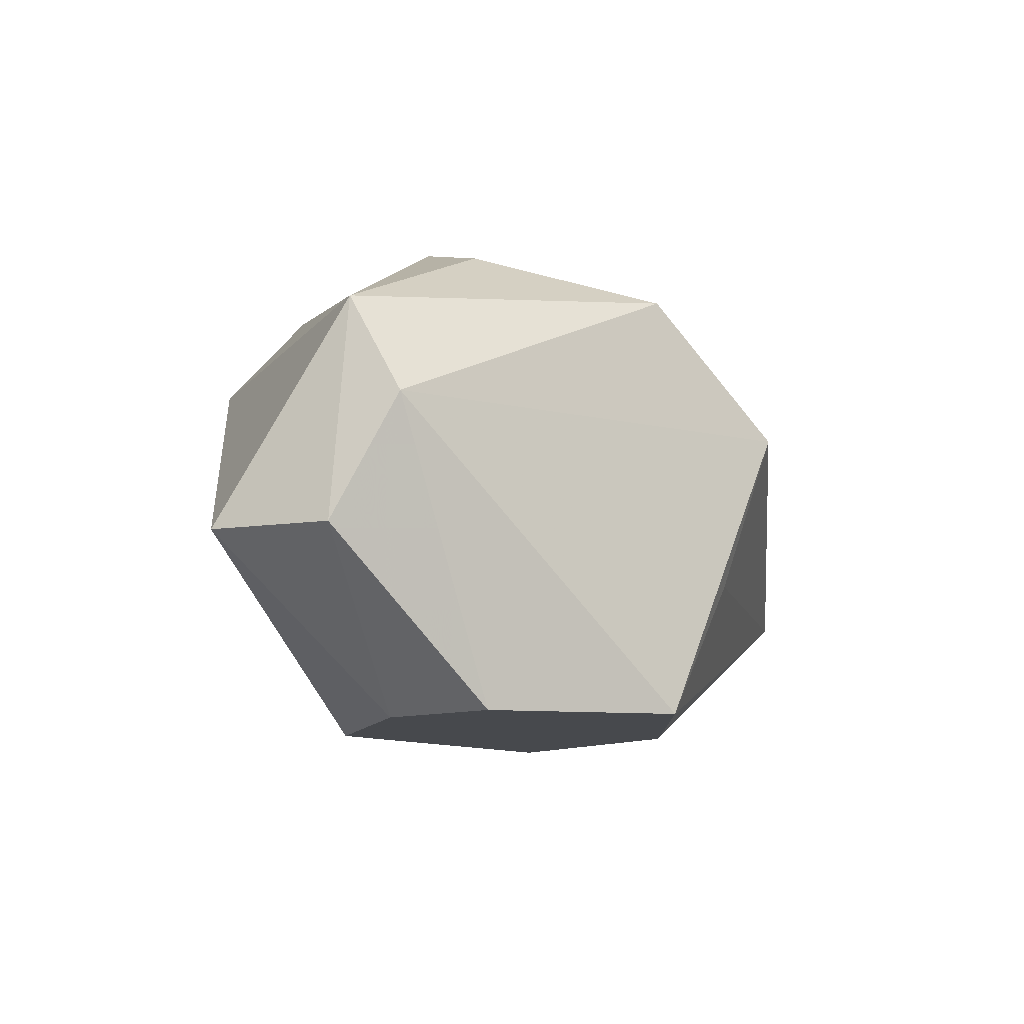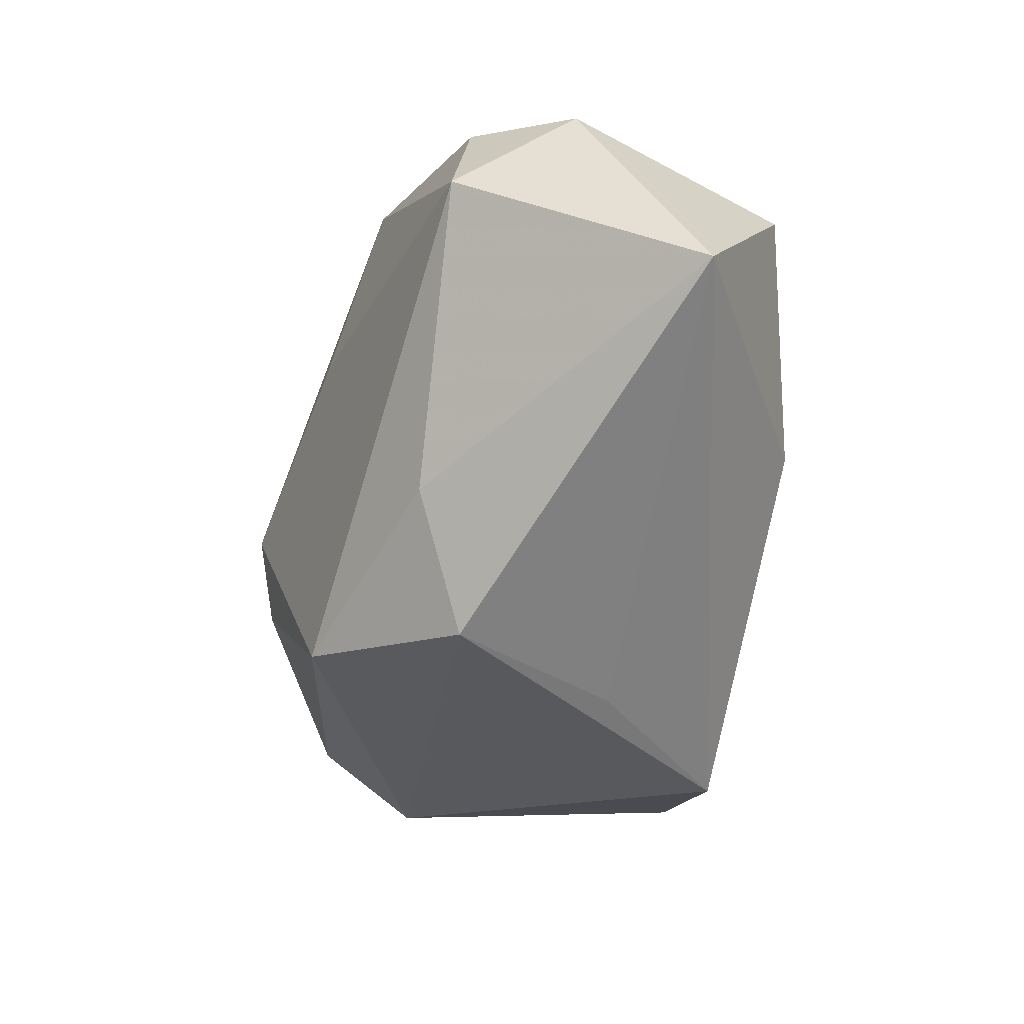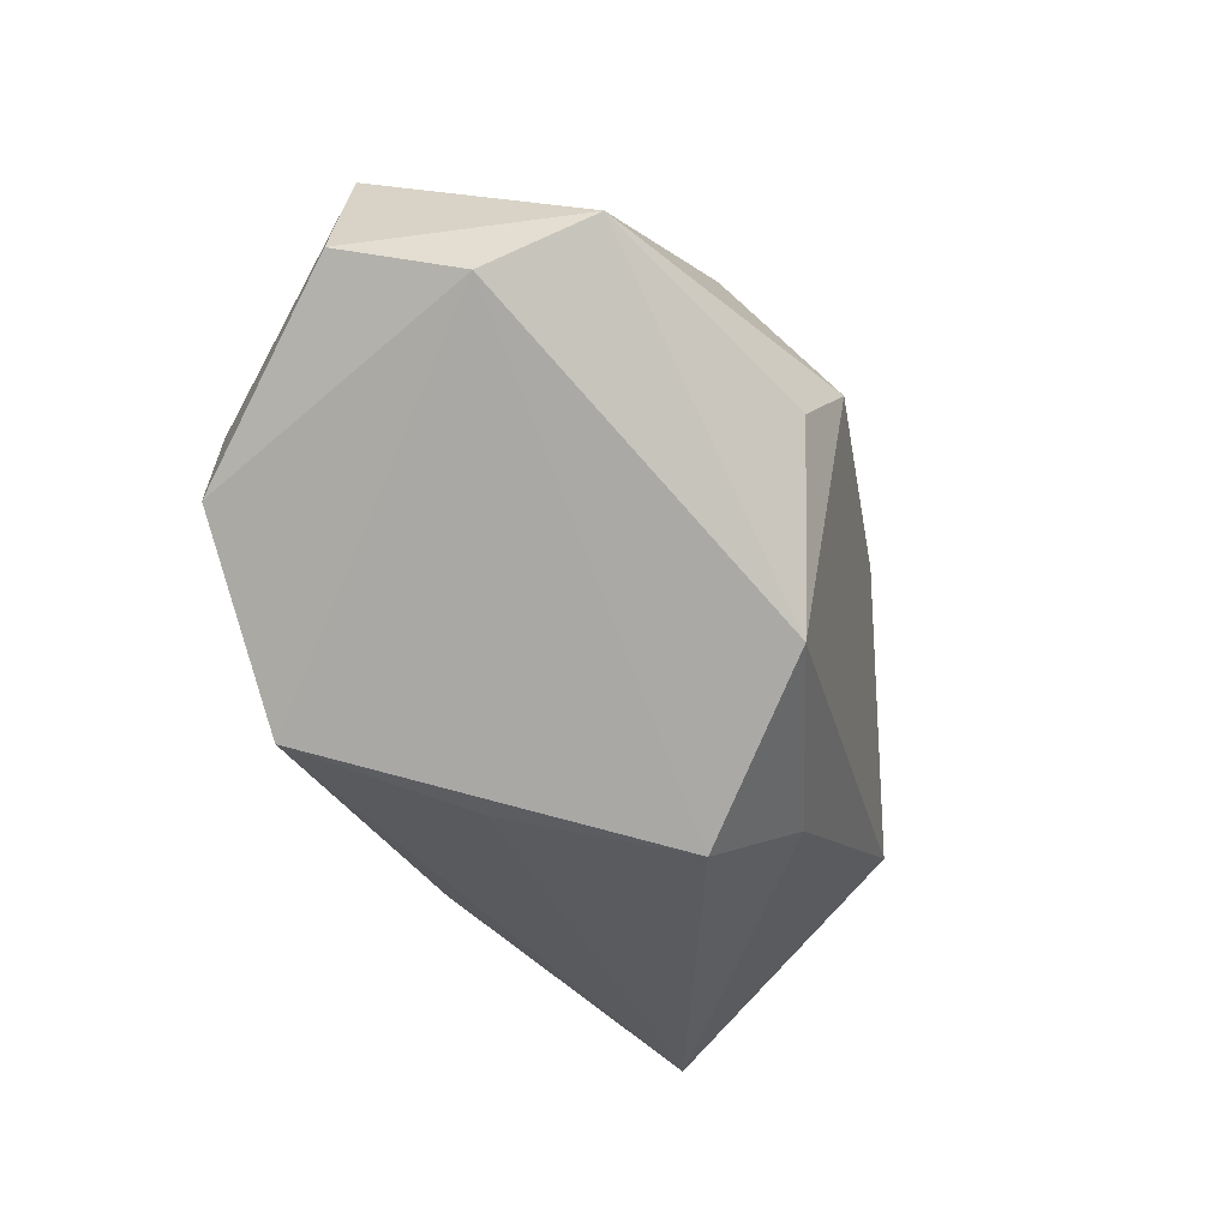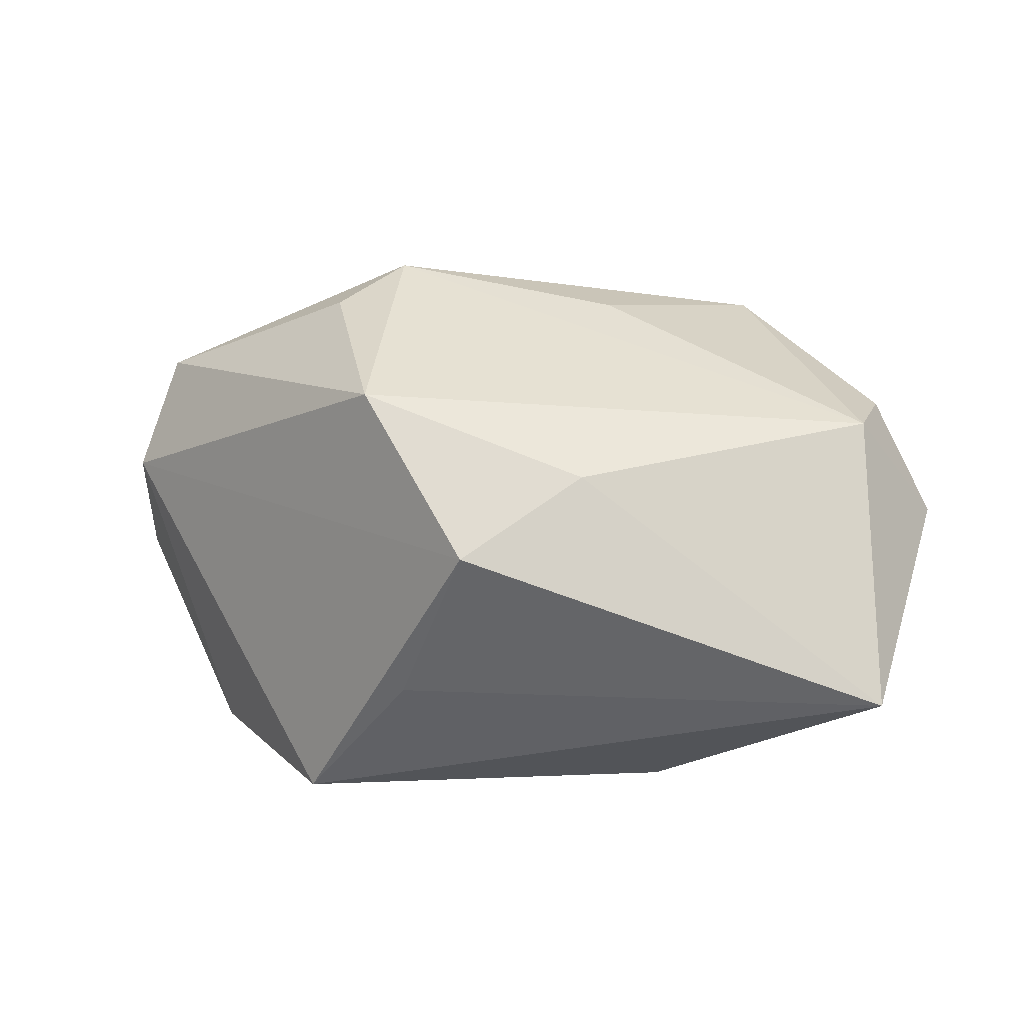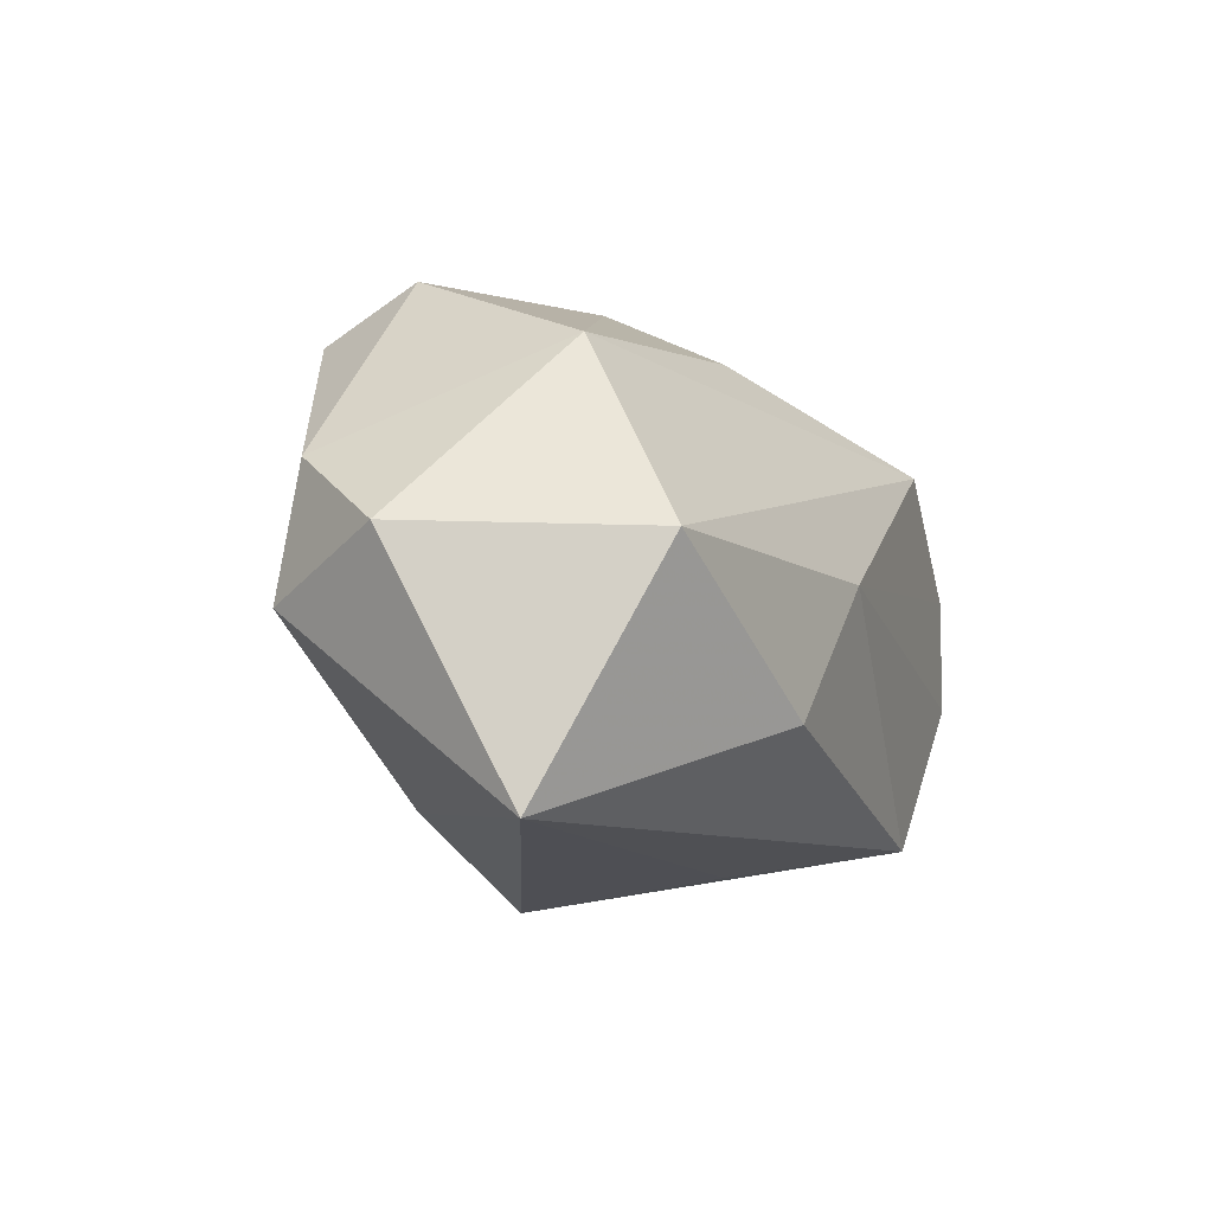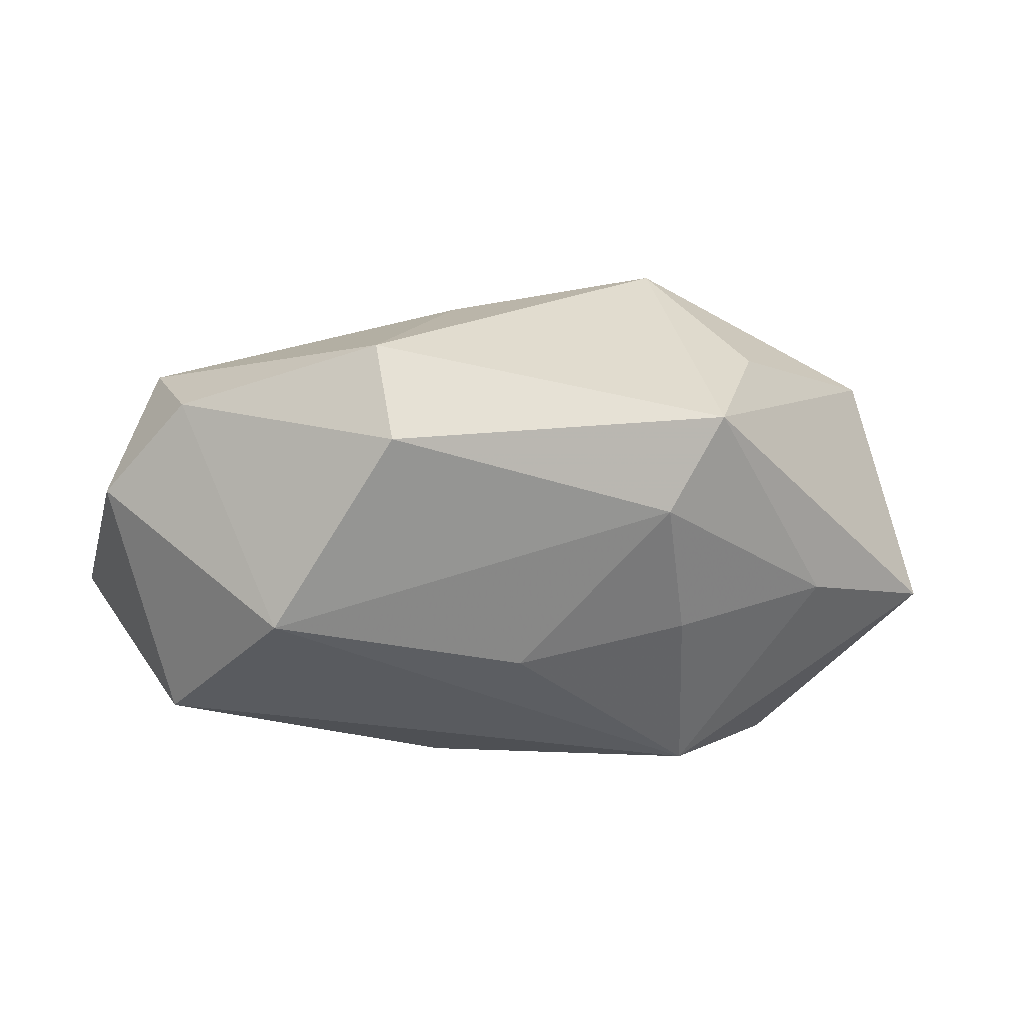
<metadata>
{"format":"obj","ext":"obj","renderer":"f3d","projection":"perspective","resolution":1024,"background":"white","views":[{"elev":-12.0,"azim":-67.3,"up":"+Z"},{"elev":-52.4,"azim":76.3,"up":"+Y"},{"elev":-49.9,"azim":-71.5,"up":"+Y"},{"elev":22.3,"azim":20.7,"up":"+Z"},{"elev":-0.3,"azim":108.1,"up":"+Y"},{"elev":7.0,"azim":165.0,"up":"+Z"}]}
</metadata>
<code>
v 0.0213 -0.01147 -0.02367
v -0.04616 -0.008211 0.004308
v -0.01566 0.00321 0.02929
v -0.04873 -0.001898 -0.008737
v 0.009193 0.0008871 -0.02599
v 0.008477 0.007247 0.02583
v 0.01481 -0.02066 0.01539
v -0.01575 0.0291 0.01488
v -0.01347 0.02289 -0.008524
v 0.02014 0.0291 0.01333
v -0.003181 -0.02777 -0.009641
v -0.03077 0.01972 -0.005395
v 0.005047 -0.03101 0.008624
v 0.004724 0.02205 -0.01197
v 0.02053 0.02315 0.02264
v -0.01717 0.01212 -0.02599
v 0.04769 -0.01808 -0.006915
v 0.03946 0.01176 0.01604
v -0.02412 0.01479 0.02001
v -0.04428 -0.001526 0.01538
v -0.009796 0.0291 0.004917
v 0.04722 0.005919 0.006284
v 0.04027 0.005343 -0.01806
v 0.04061 -0.001294 0.01819
v -0.03182 -0.0005283 -0.02596
v 0.03145 0.02252 -0.006774
v -0.04629 0.01261 -0.007978
v -0.02041 -0.004735 0.02645
v -0.01571 -0.02587 -0.02503
v -0.009316 -0.02242 0.02227
v -0.03355 -0.01218 -0.02588
f 5 1 29
f 4 27 25
f 20 27 4
f 20 30 28
f 8 27 20
f 26 10 18
f 15 10 8
f 18 10 15
f 29 1 17
f 12 27 8
f 31 5 29
f 31 25 5
f 4 25 31
f 16 25 27
f 27 12 16
f 16 12 9
f 16 9 14
f 5 25 16
f 14 26 16
f 2 20 4
f 30 20 2
f 4 31 2
f 2 31 29
f 2 29 13
f 13 30 2
f 8 20 19
f 18 15 24
f 13 29 11
f 11 17 13
f 29 17 11
f 22 26 18
f 18 24 22
f 22 24 17
f 21 12 8
f 9 12 21
f 8 10 21
f 14 9 21
f 10 26 21
f 21 26 14
f 28 30 3
f 3 20 28
f 3 19 20
f 3 15 8
f 8 19 3
f 30 24 3
f 7 30 13
f 7 24 30
f 13 17 7
f 17 24 7
f 6 24 15
f 15 3 6
f 6 3 24
f 23 22 17
f 23 17 1
f 26 22 23
f 1 5 23
f 5 16 23
f 23 16 26

</code>
